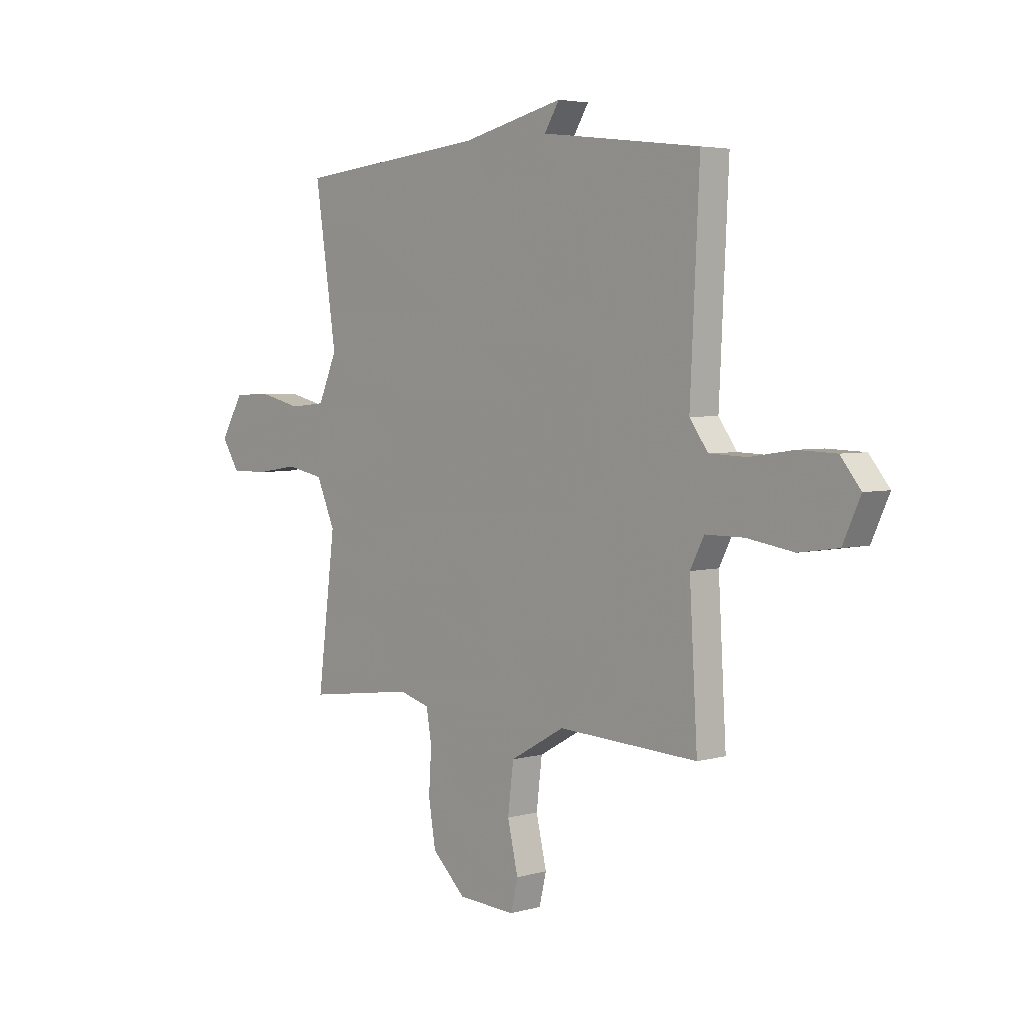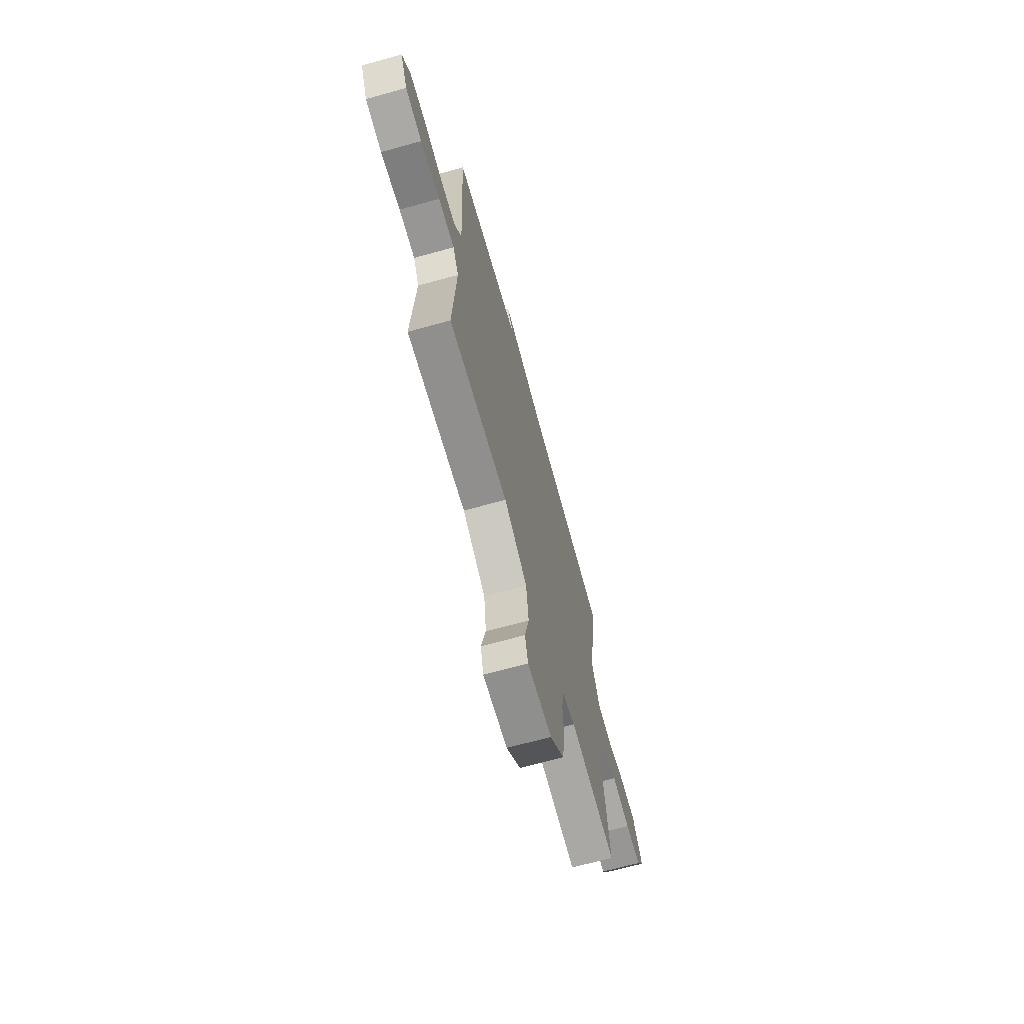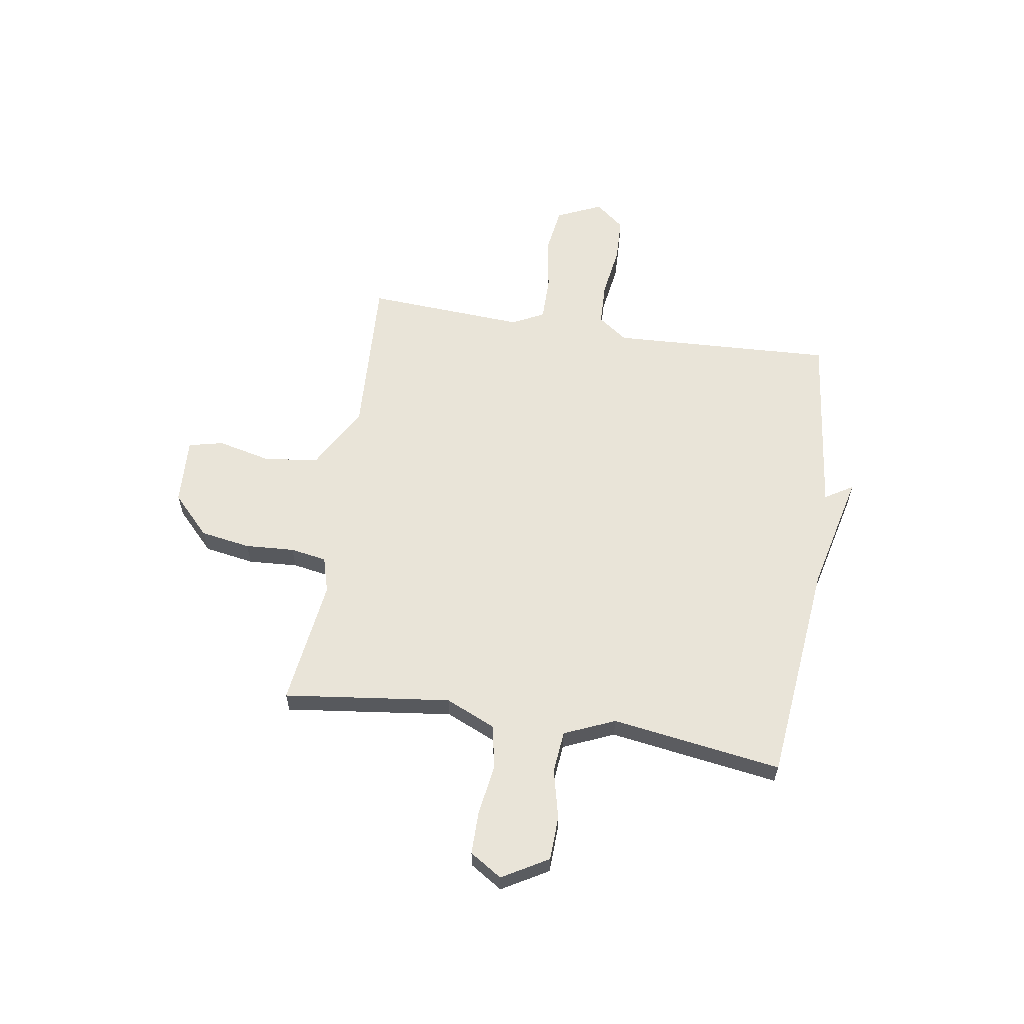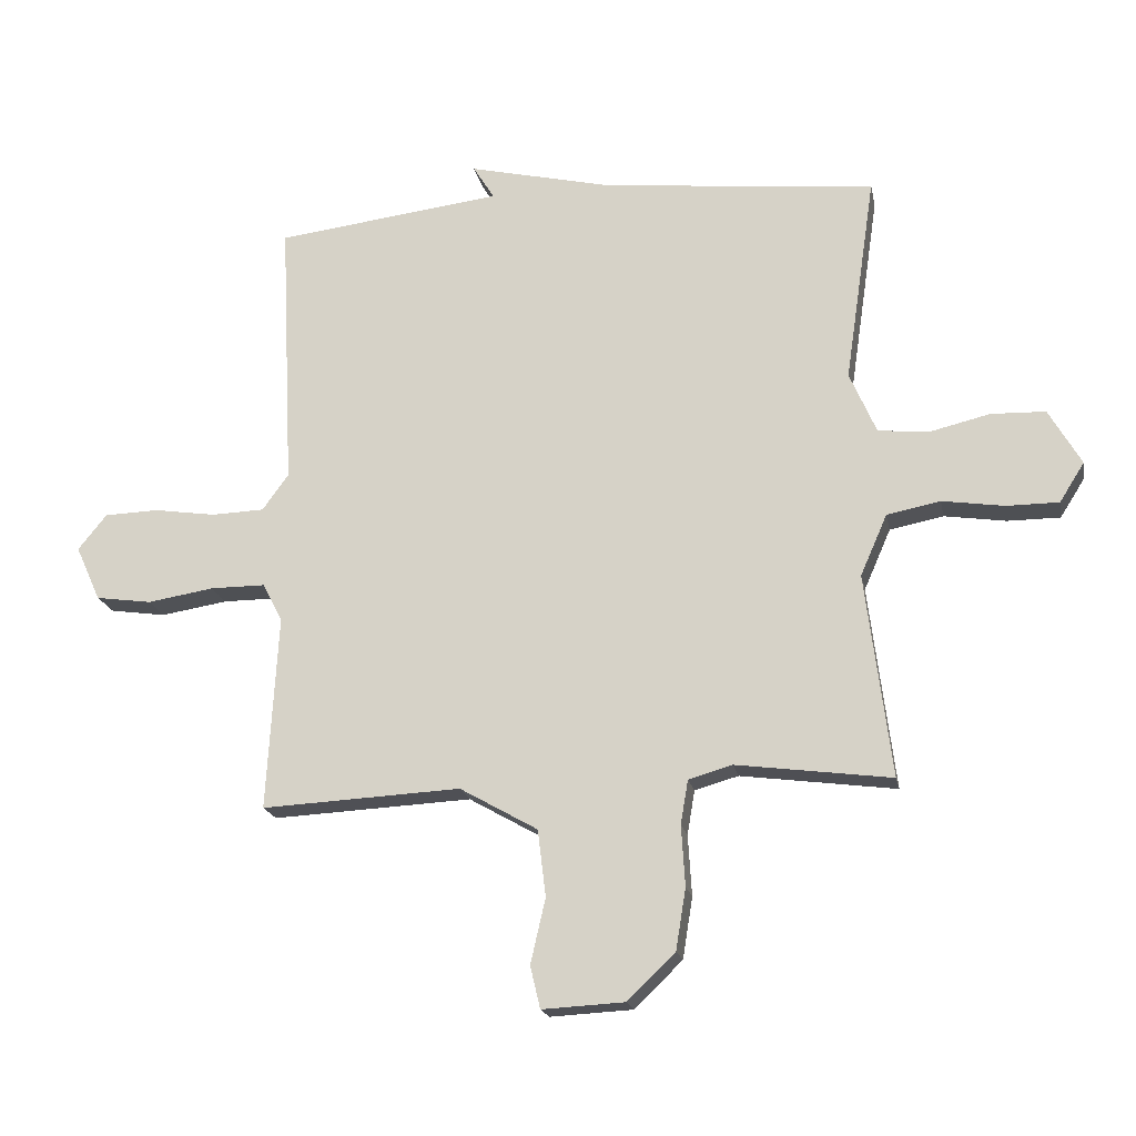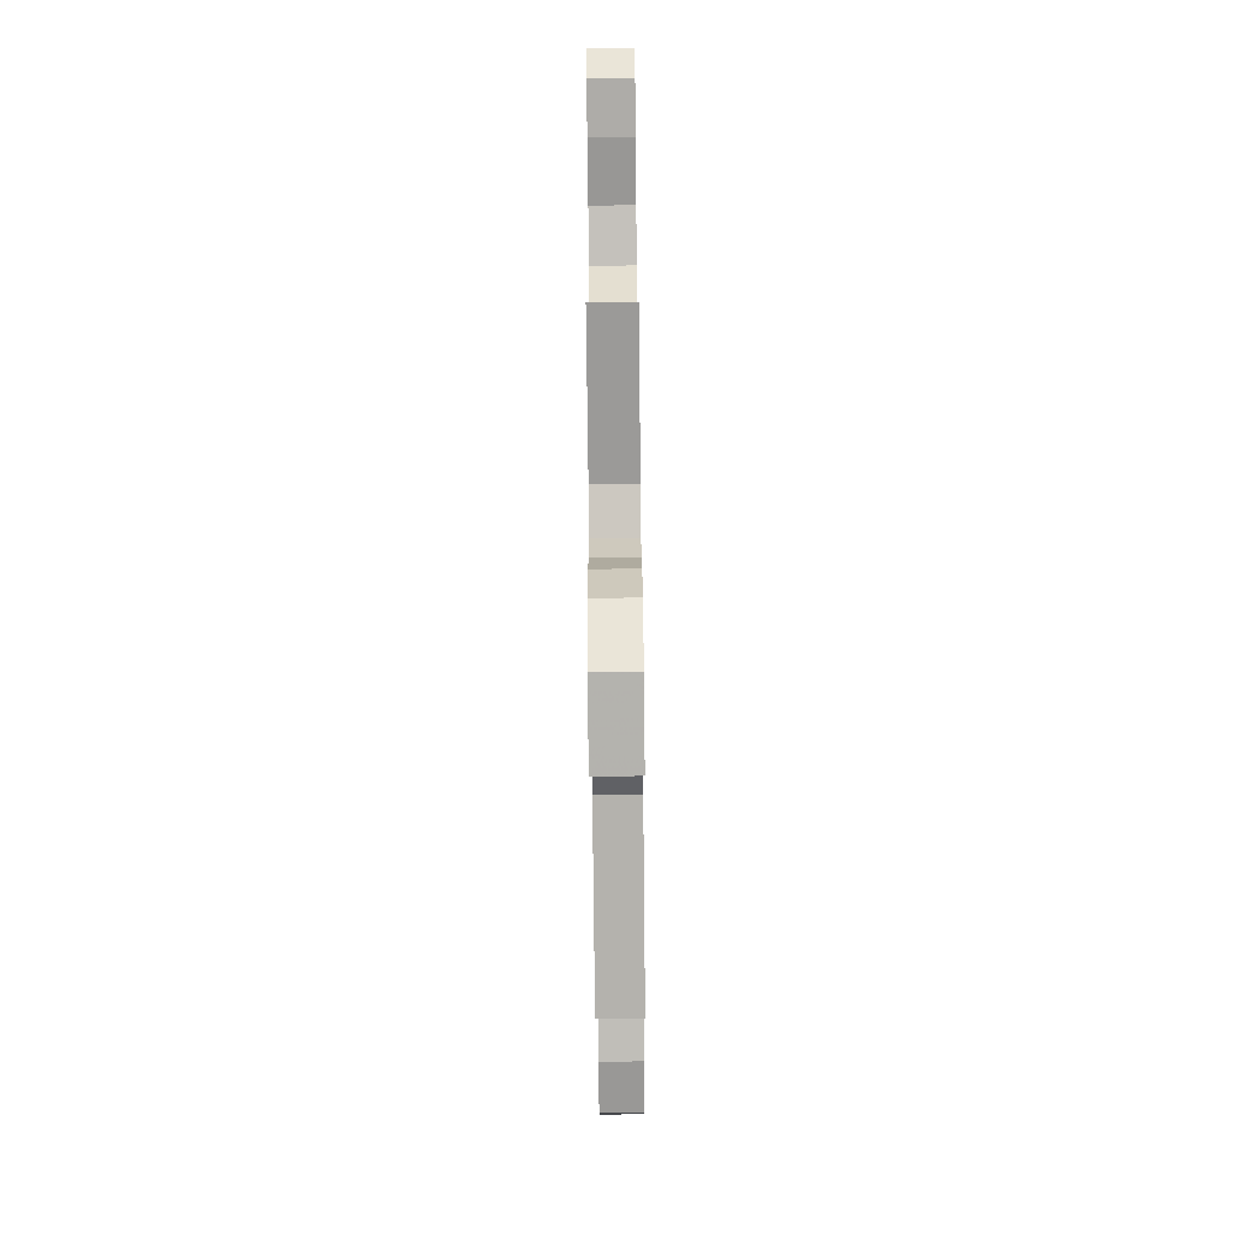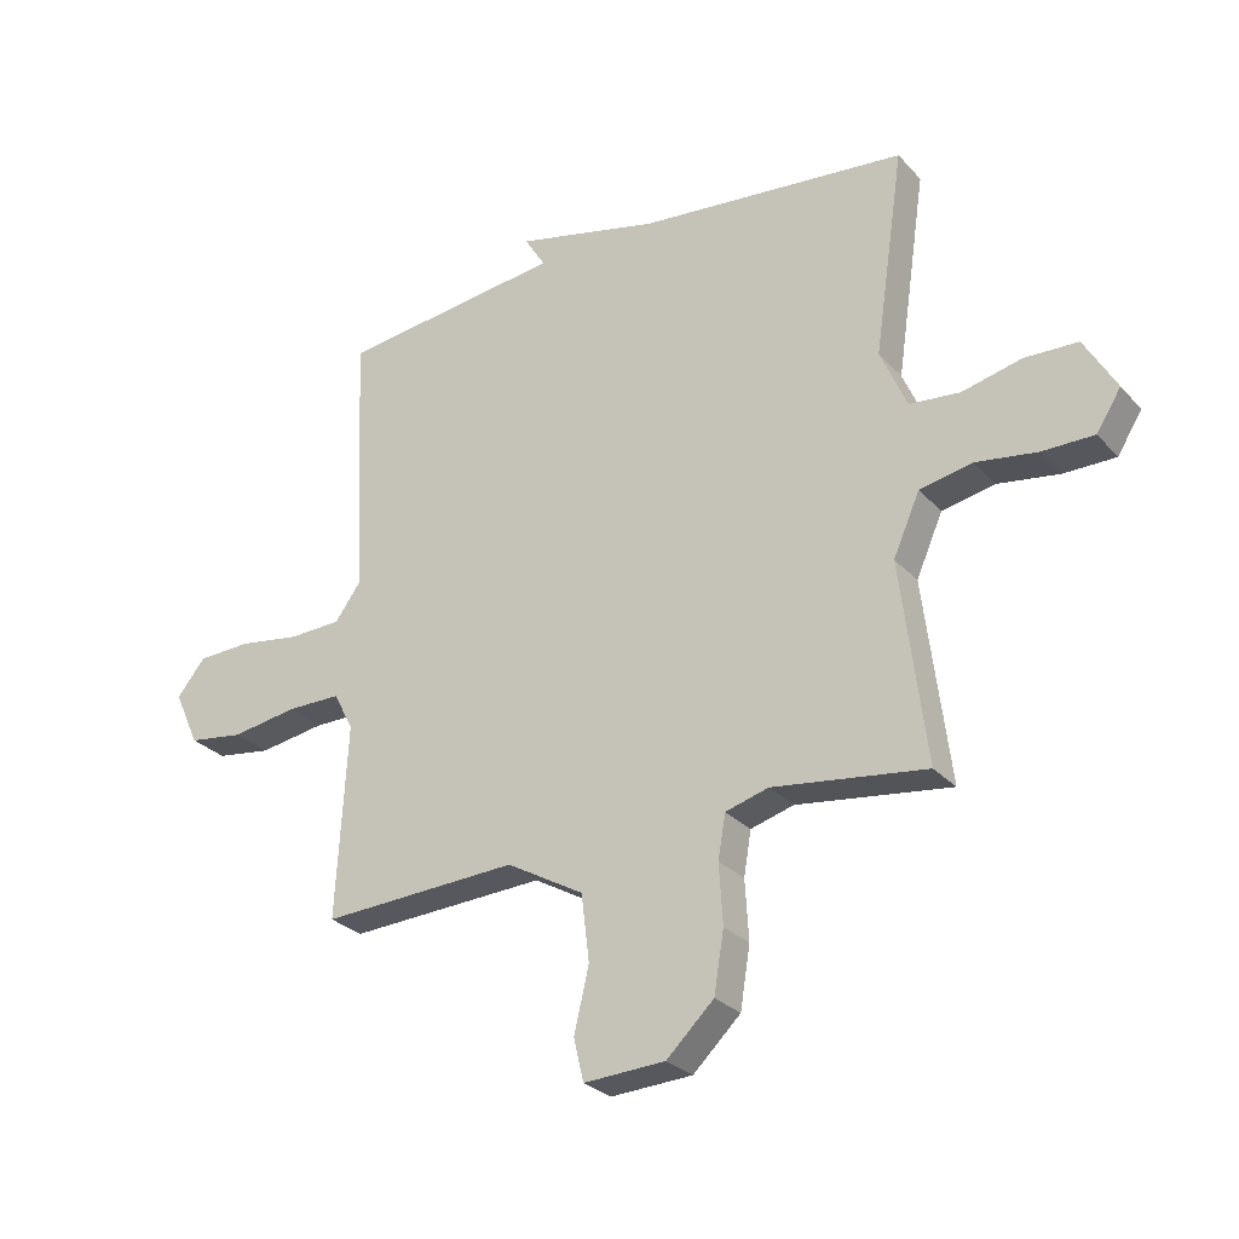
<metadata>
{"format":"obj","ext":"obj","renderer":"f3d","projection":"perspective","resolution":1024,"background":"white","views":[{"elev":4.1,"azim":47.4,"up":"+Z"},{"elev":-68.0,"azim":105.5,"up":"+Z"},{"elev":60.4,"azim":-81.0,"up":"+Y"},{"elev":-19.0,"azim":-169.0,"up":"+Z"},{"elev":-76.8,"azim":-89.4,"up":"+Z"},{"elev":-27.6,"azim":-147.4,"up":"+Z"}]}
</metadata>
<code>
v 0.5 0.07 -0.5
v 0.18 0.07 -0.484
v 0.055 0.07 -0.555
v 0.042 0.07 -0.662
v 0.066 0.07 -0.766
v 0.05 0.07 -0.834
v -0.082 0.07 -0.827
v -0.159 0.07 -0.753
v -0.175 0.07 -0.655
v -0.169 0.07 -0.558
v -0.181 0.07 -0.487
v -0.251 0.07 -0.467
v -0.5 0.07 -0.5
v -0.459 0.07 -0.173
v -0.502 0.07 -0.075
v -0.588 0.07 -0.058
v -0.687 0.07 -0.073
v -0.771 0.07 -0.073
v -0.811 0.07 -0.01
v -0.759 0.07 0.08
v -0.672 0.07 0.083
v -0.576 0.07 0.06
v -0.494 0.07 0.068
v -0.451 0.07 0.167
v -0.5 0.07 0.5
v -0.064 0.07 0.544
v 0.17 0.07 0.599
v 0.136 0.07 0.544
v 0.5 0.07 0.5
v 0.479 0.07 0.064
v 0.521 0.07 0.006
v 0.606 0.07 0.003
v 0.706 0.07 0.018
v 0.793 0.07 0.015
v 0.839 0.07 -0.042
v 0.799 0.07 -0.13
v 0.709 0.07 -0.143
v 0.602 0.07 -0.126
v 0.514 0.07 -0.126
v 0.482 0.07 -0.188
v 0.5 0 -0.5
v 0.18 0 -0.484
v 0.055 0 -0.555
v 0.042 0 -0.662
v 0.066 0 -0.766
v 0.05 0 -0.834
v -0.082 0 -0.827
v -0.159 0 -0.753
v -0.175 0 -0.655
v -0.169 0 -0.558
v -0.181 0 -0.487
v -0.251 0 -0.467
v -0.5 0 -0.5
v -0.459 0 -0.173
v -0.502 0 -0.075
v -0.588 0 -0.058
v -0.687 0 -0.073
v -0.771 0 -0.073
v -0.811 0 -0.01
v -0.759 0 0.08
v -0.672 0 0.083
v -0.576 0 0.06
v -0.494 0 0.068
v -0.451 0 0.167
v -0.5 0 0.5
v -0.064 0 0.544
v 0.17 0 0.599
v 0.136 0 0.544
v 0.5 0 0.5
v 0.479 0 0.064
v 0.521 0 0.006
v 0.606 0 0.003
v 0.706 0 0.018
v 0.793 0 0.015
v 0.839 0 -0.042
v 0.799 0 -0.13
v 0.709 0 -0.143
v 0.602 0 -0.126
v 0.514 0 -0.126
v 0.482 0 -0.188
f 36 37 38
f 35 36 38
f 34 35 38
f 33 34 38
f 32 33 38
f 31 32 38 39
f 30 31 39 40
f 28 29 30
f 26 27 28
f 28 30 40
f 26 28 40
f 25 26 40
f 24 25 40
f 20 21 22
f 19 20 22
f 18 19 22
f 17 18 22
f 16 17 22
f 15 16 22 23
f 40 1 2
f 24 40 2
f 23 24 2
f 15 23 2
f 14 15 2
f 8 9 10
f 7 8 10
f 6 7 10
f 5 6 10
f 4 5 10
f 3 4 10 11
f 2 3 11
f 14 2 11 12
f 12 13 14
f 78 77 76
f 78 76 75
f 78 75 74
f 78 74 73
f 78 73 72
f 79 78 72 71
f 80 79 71 70
f 70 69 68
f 68 67 66
f 80 70 68
f 80 68 66
f 80 66 65
f 80 65 64
f 62 61 60
f 62 60 59
f 62 59 58
f 62 58 57
f 62 57 56
f 63 62 56 55
f 42 41 80
f 42 80 64
f 42 64 63
f 42 63 55
f 42 55 54
f 50 49 48
f 50 48 47
f 50 47 46
f 50 46 45
f 50 45 44
f 51 50 44 43
f 51 43 42
f 52 51 42 54
f 54 53 52
f 1 41 42 2
f 2 42 43 3
f 3 43 44 4
f 4 44 45 5
f 5 45 46 6
f 6 46 47 7
f 7 47 48 8
f 8 48 49 9
f 9 49 50 10
f 10 50 51 11
f 11 51 52 12
f 12 52 53 13
f 13 53 54 14
f 14 54 55 15
f 15 55 56 16
f 16 56 57 17
f 17 57 58 18
f 18 58 59 19
f 19 59 60 20
f 20 60 61 21
f 21 61 62 22
f 22 62 63 23
f 23 63 64 24
f 24 64 65 25
f 25 65 66 26
f 26 66 67 27
f 27 67 68 28
f 28 68 69 29
f 29 69 70 30
f 30 70 71 31
f 31 71 72 32
f 32 72 73 33
f 33 73 74 34
f 34 74 75 35
f 35 75 76 36
f 36 76 77 37
f 37 77 78 38
f 38 78 79 39
f 39 79 80 40
f 40 80 41 1

</code>
